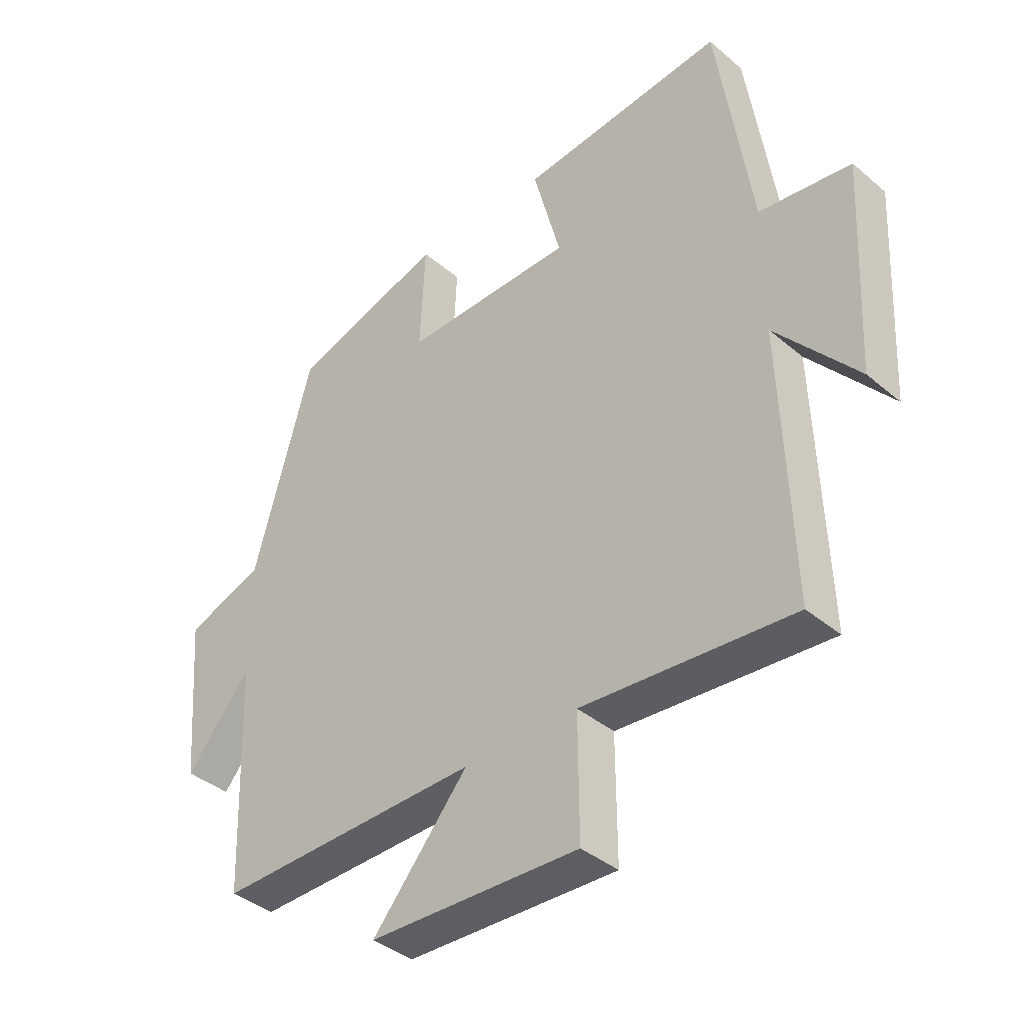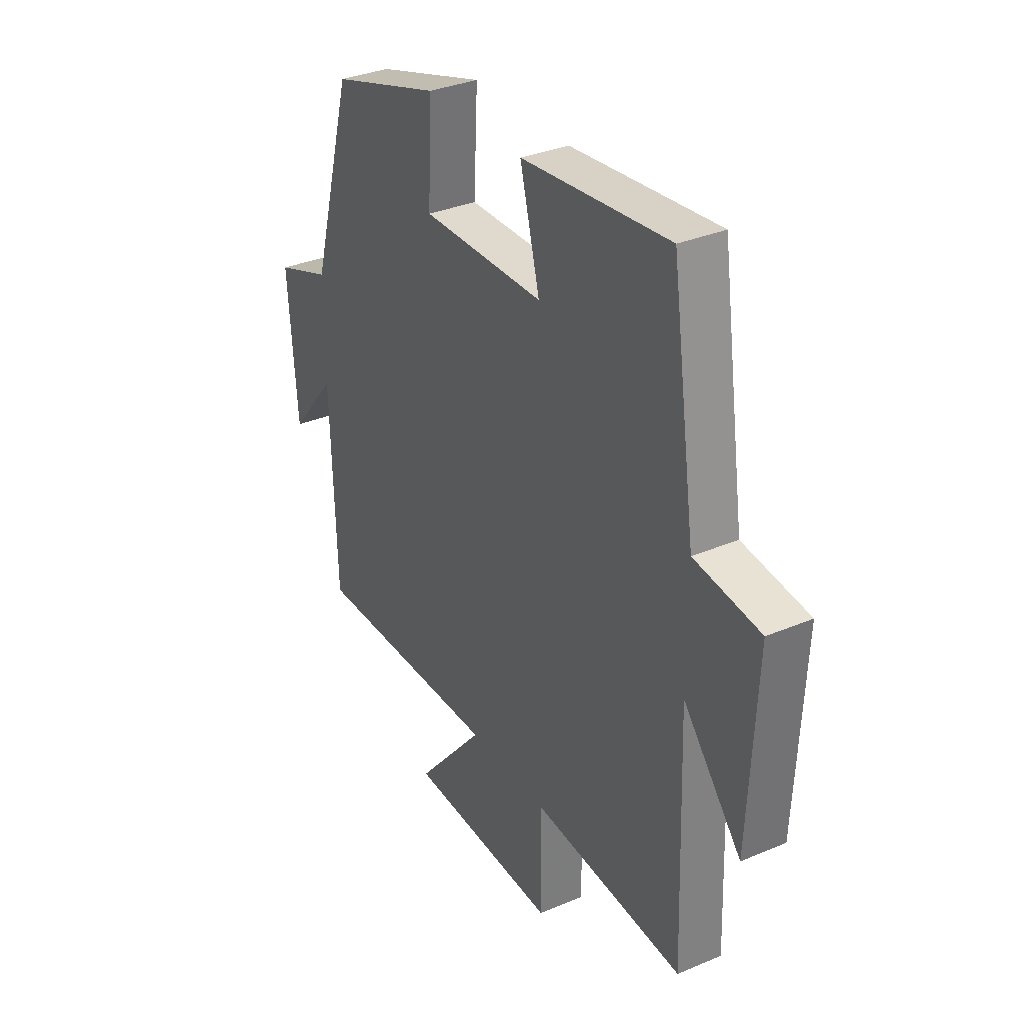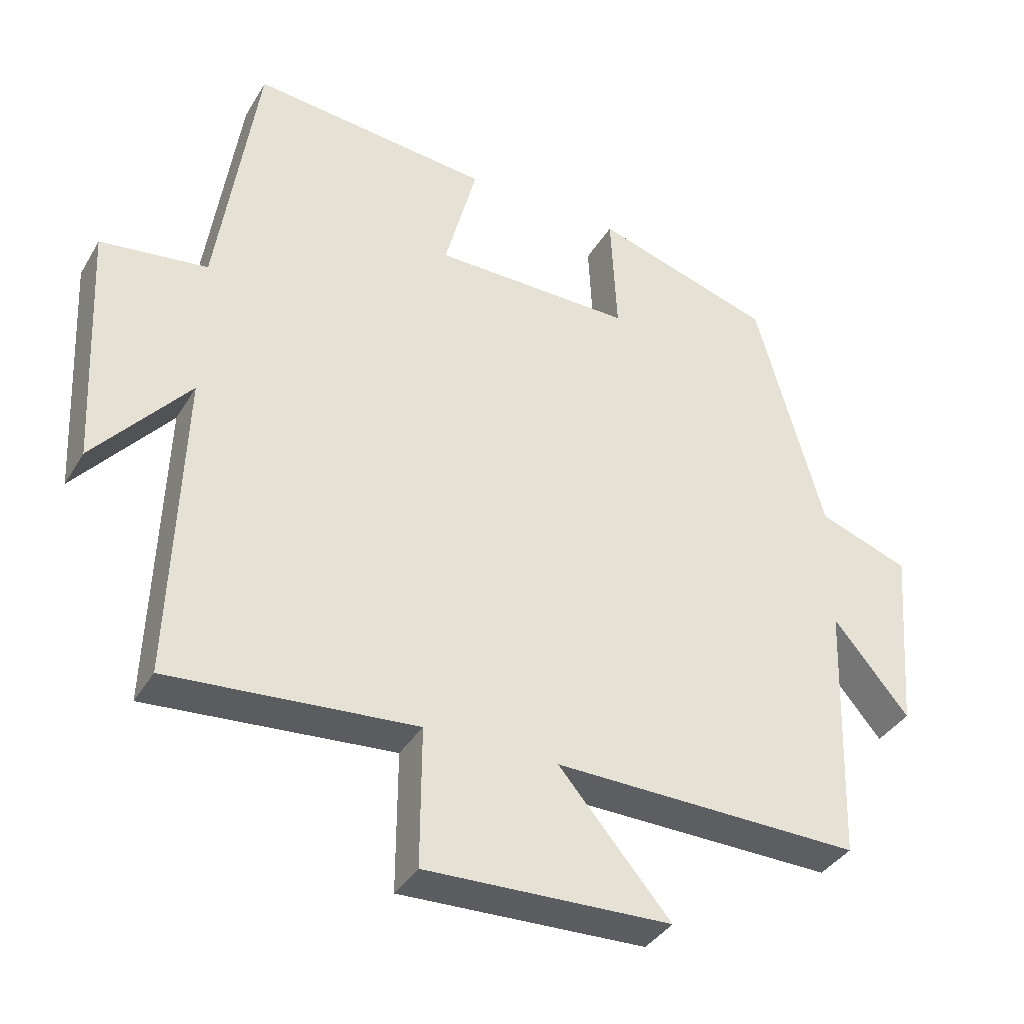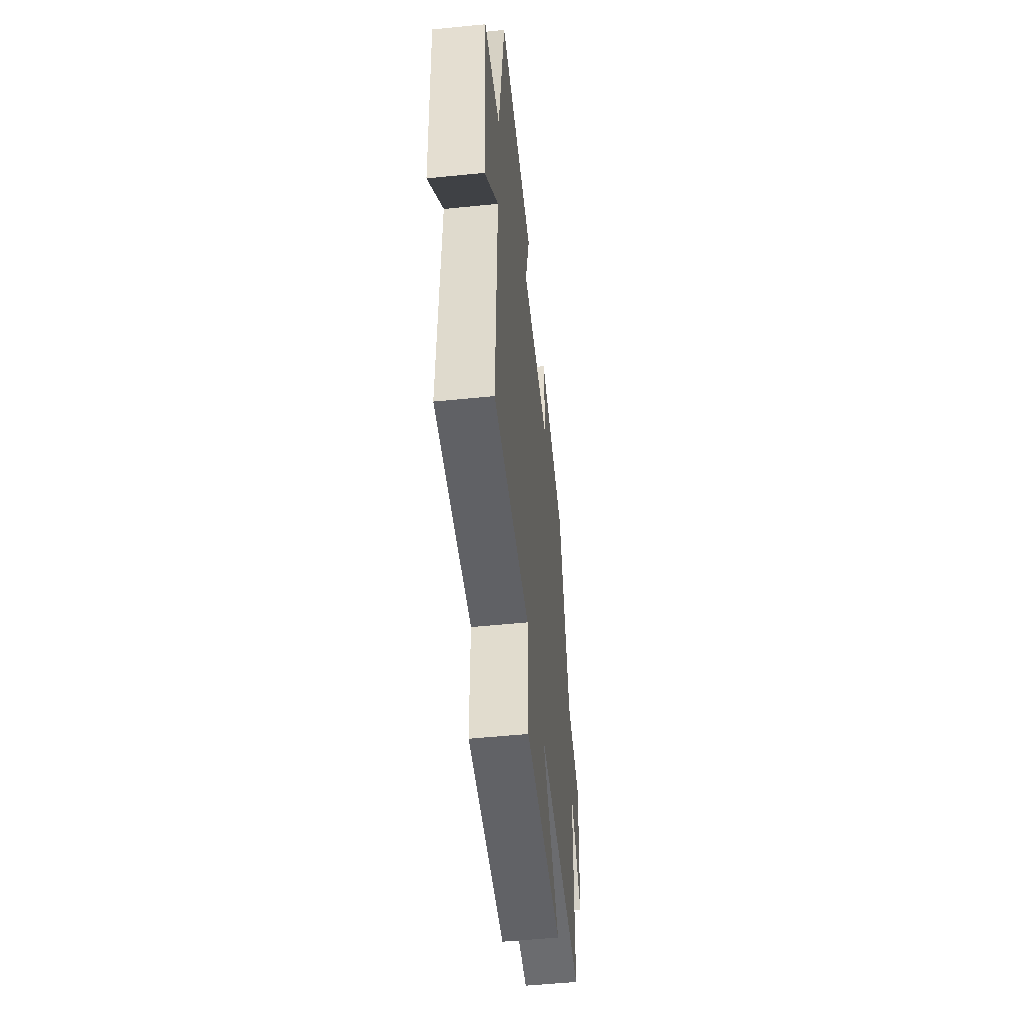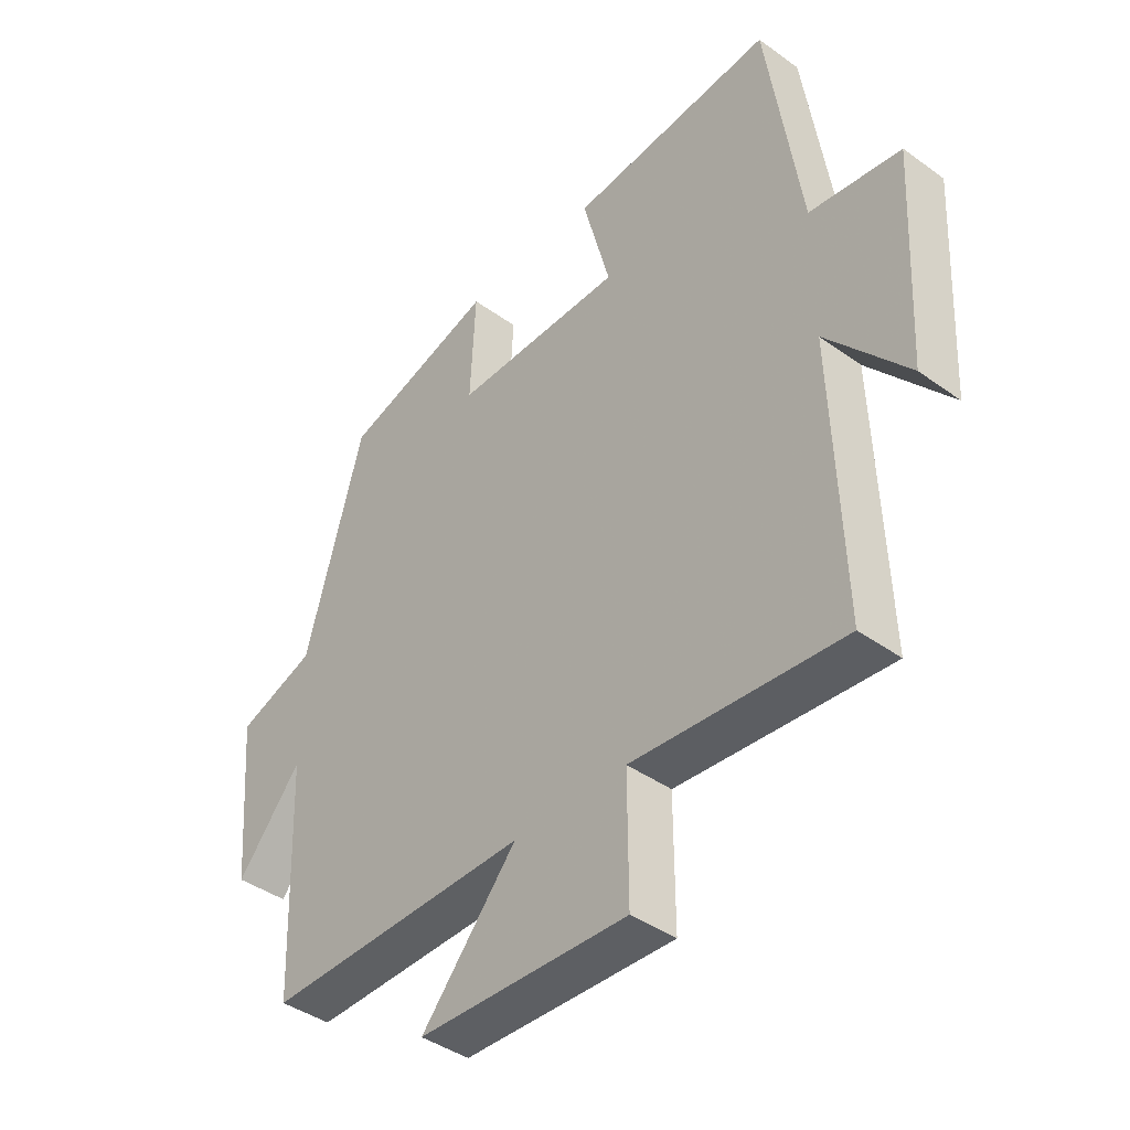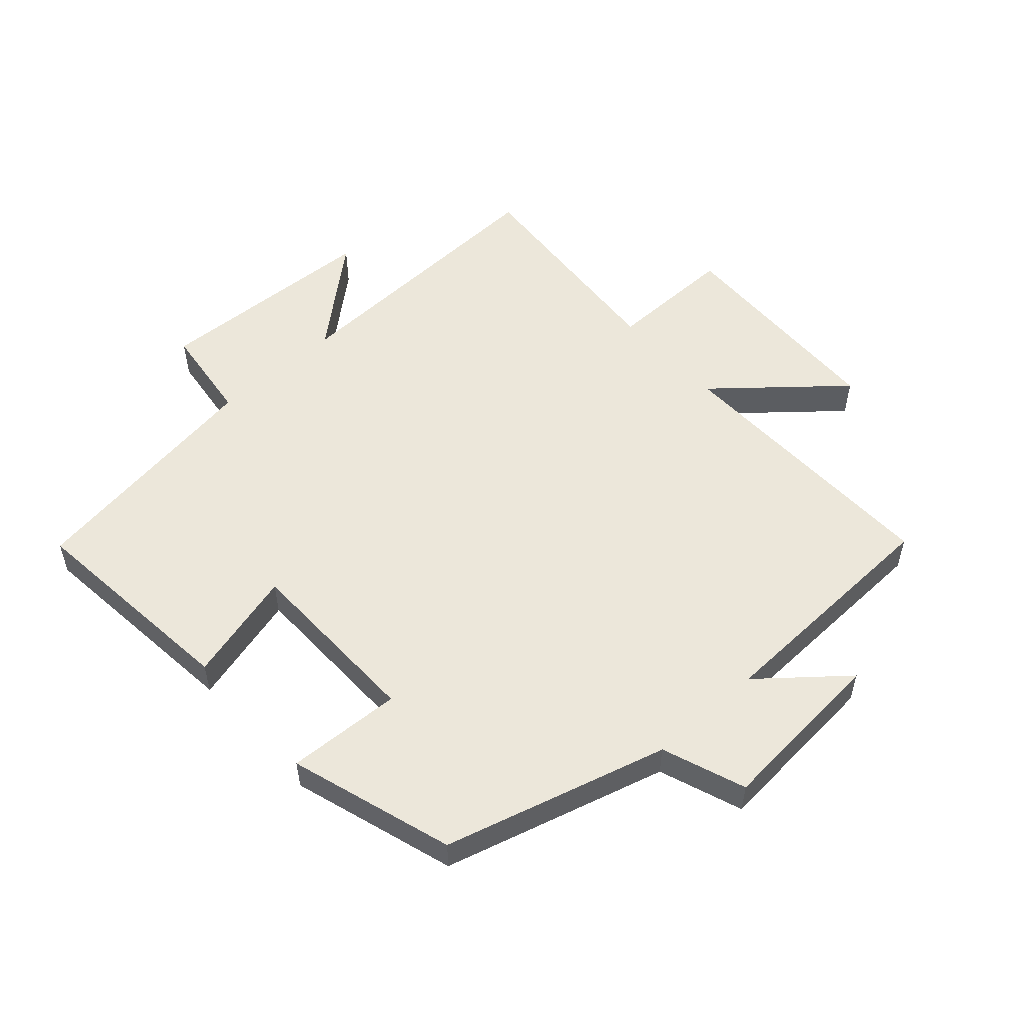
<metadata>
{"format":"obj","ext":"obj","renderer":"f3d","projection":"perspective","resolution":1024,"background":"white","views":[{"elev":-38.8,"azim":-136.6,"up":"+Z"},{"elev":33.4,"azim":-120.1,"up":"+Z"},{"elev":-37.3,"azim":-27.5,"up":"+Z"},{"elev":-52.6,"azim":-83.8,"up":"+Z"},{"elev":-41.3,"azim":-131.2,"up":"+Z"},{"elev":53.8,"azim":48.0,"up":"+Y"}]}
</metadata>
<code>
v -0.442 0.07 0.536
v -0.093 0.07 0.5
v -0.14 0.07 0.322
v 0.15 0.07 0.318
v 0.141 0.07 0.5
v 0.401 0.07 0.419
v 0.5 0.07 0.065
v 0.632 0.07 0.017
v 0.61 0.07 -0.257
v 0.5 0.07 -0.125
v 0.487 0.07 -0.509
v 0.037 0.07 -0.5
v 0.2 0.07 -0.691
v -0.158 0.07 -0.703
v -0.157 0.07 -0.5
v -0.516 0.07 -0.528
v -0.5 0.07 -0.073
v -0.638 0.07 -0.235
v -0.656 0.07 0.123
v -0.5 0.07 0.143
v -0.442 0 0.536
v -0.093 0 0.5
v -0.14 0 0.322
v 0.15 0 0.318
v 0.141 0 0.5
v 0.401 0 0.419
v 0.5 0 0.065
v 0.632 0 0.017
v 0.61 0 -0.257
v 0.5 0 -0.125
v 0.487 0 -0.509
v 0.037 0 -0.5
v 0.2 0 -0.691
v -0.158 0 -0.703
v -0.157 0 -0.5
v -0.516 0 -0.528
v -0.5 0 -0.073
v -0.638 0 -0.235
v -0.656 0 0.123
v -0.5 0 0.143
f 17 18 19 20
f 17 20 1 2
f 15 16 17
f 12 13 14 15
f 12 15 17
f 10 11 12 17
f 7 8 9 10
f 4 5 6 7
f 3 4 7 10
f 17 2 3
f 3 10 17
f 40 39 38 37
f 22 21 40 37
f 37 36 35
f 35 34 33 32
f 37 35 32
f 37 32 31 30
f 30 29 28 27
f 27 26 25 24
f 30 27 24 23
f 23 22 37
f 37 30 23
f 1 21 22 2
f 2 22 23 3
f 3 23 24 4
f 4 24 25 5
f 5 25 26 6
f 6 26 27 7
f 7 27 28 8
f 8 28 29 9
f 9 29 30 10
f 10 30 31 11
f 11 31 32 12
f 12 32 33 13
f 13 33 34 14
f 14 34 35 15
f 15 35 36 16
f 16 36 37 17
f 17 37 38 18
f 18 38 39 19
f 19 39 40 20
f 20 40 21 1

</code>
